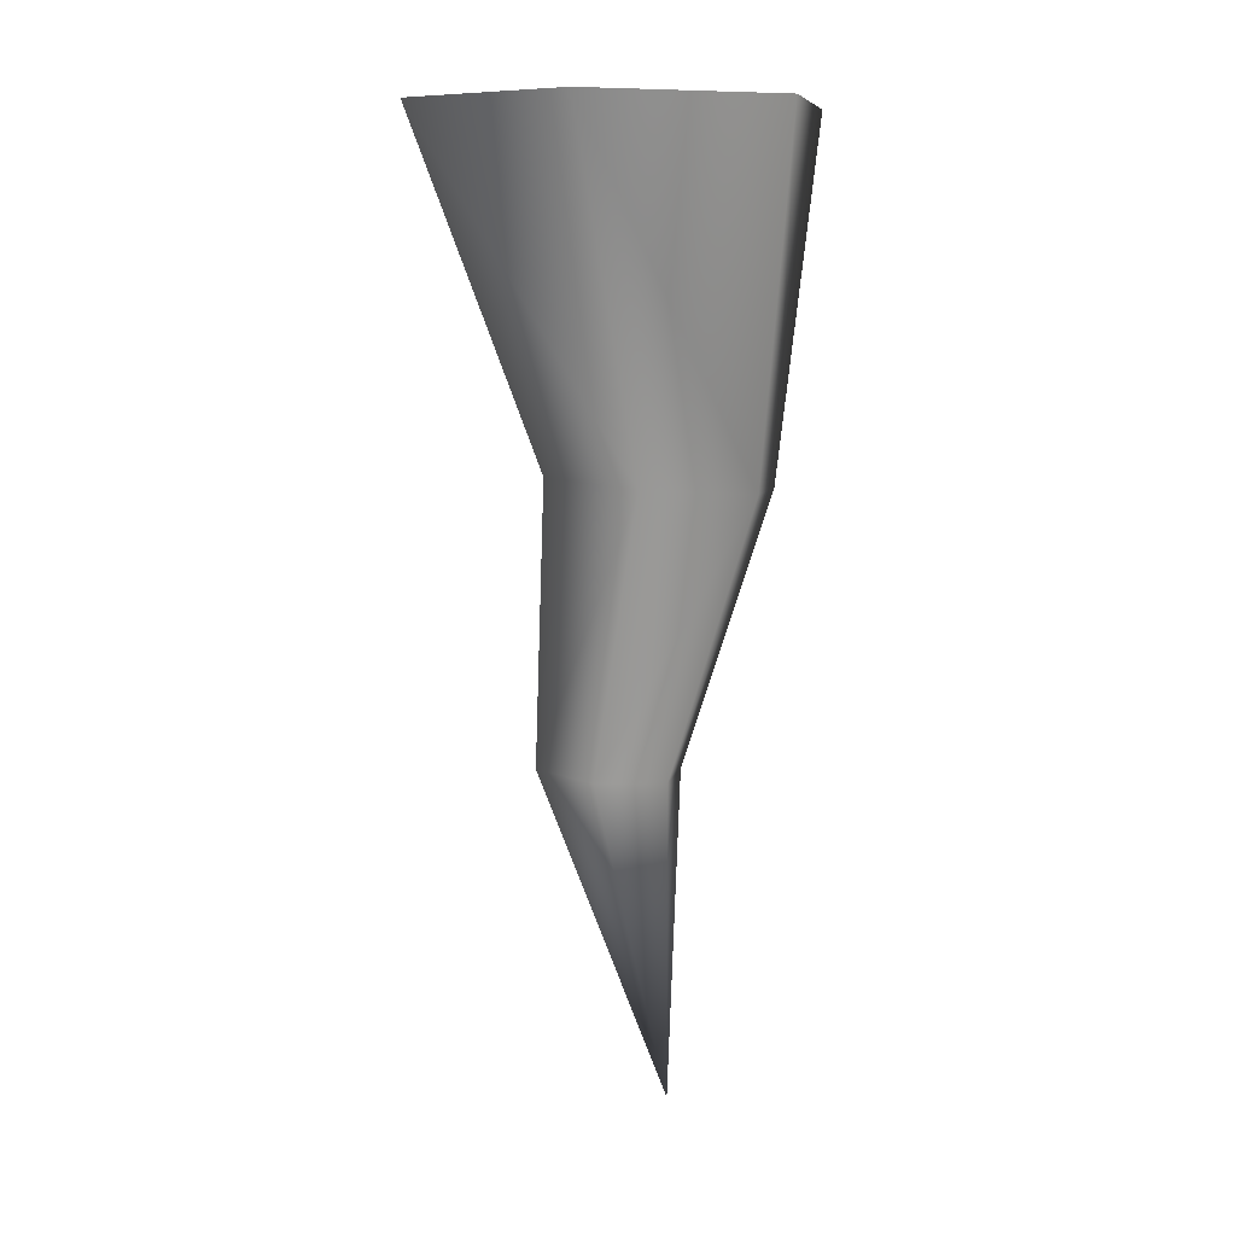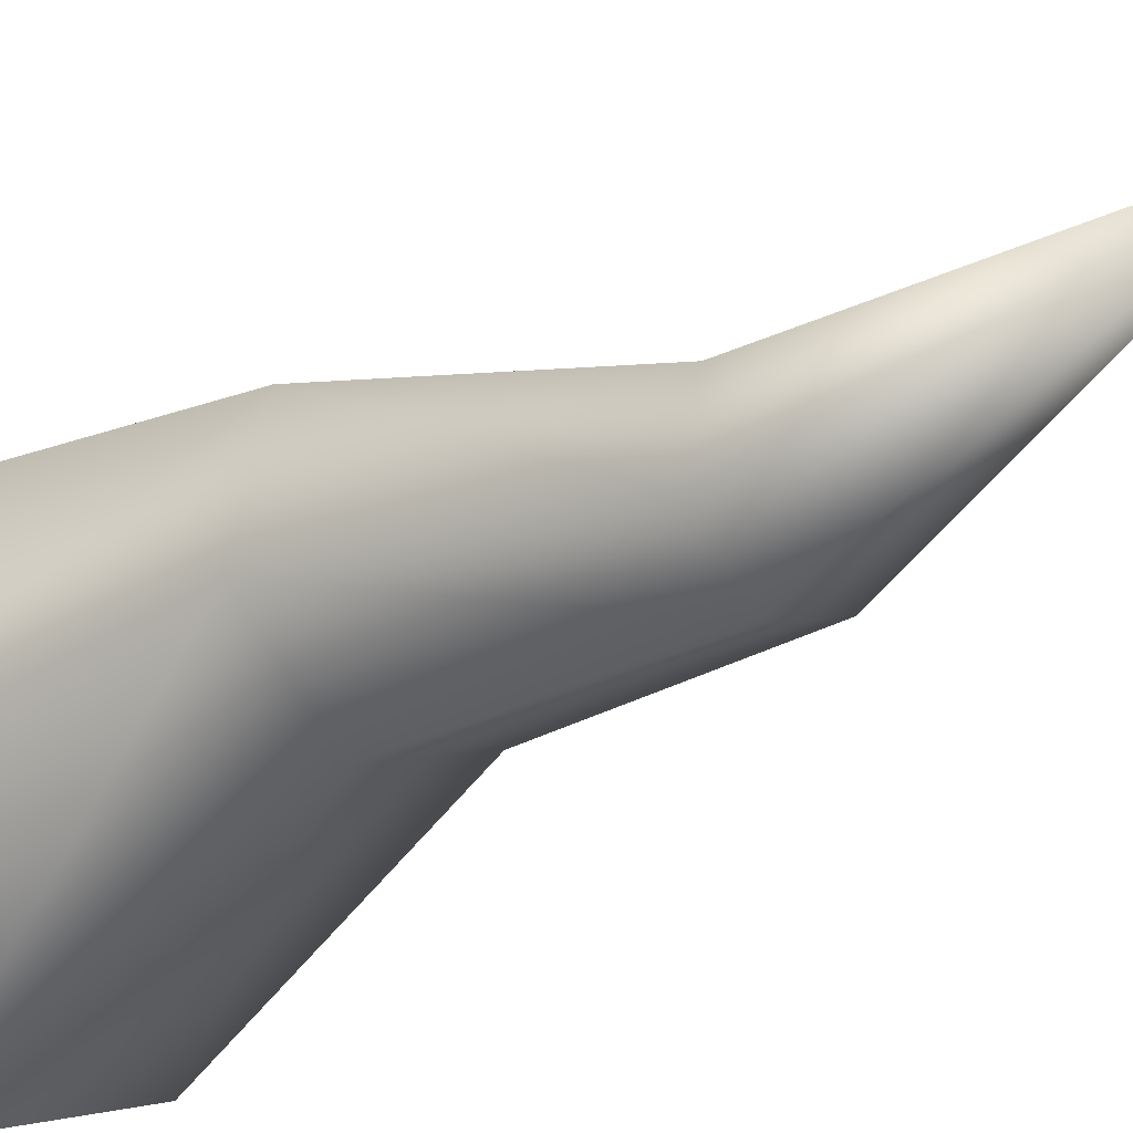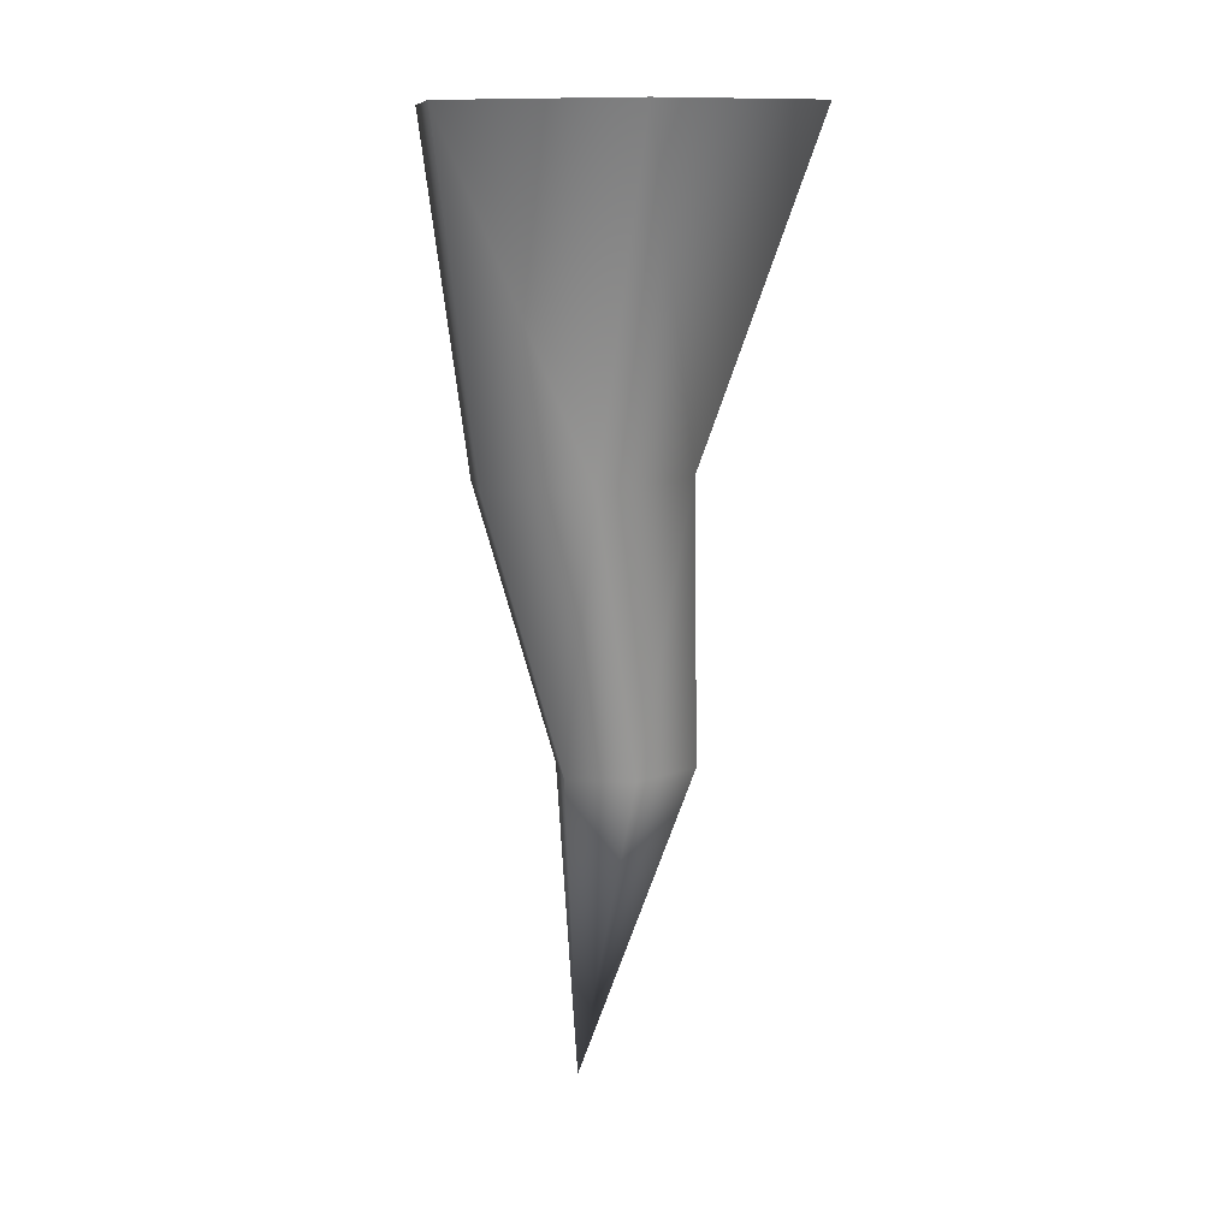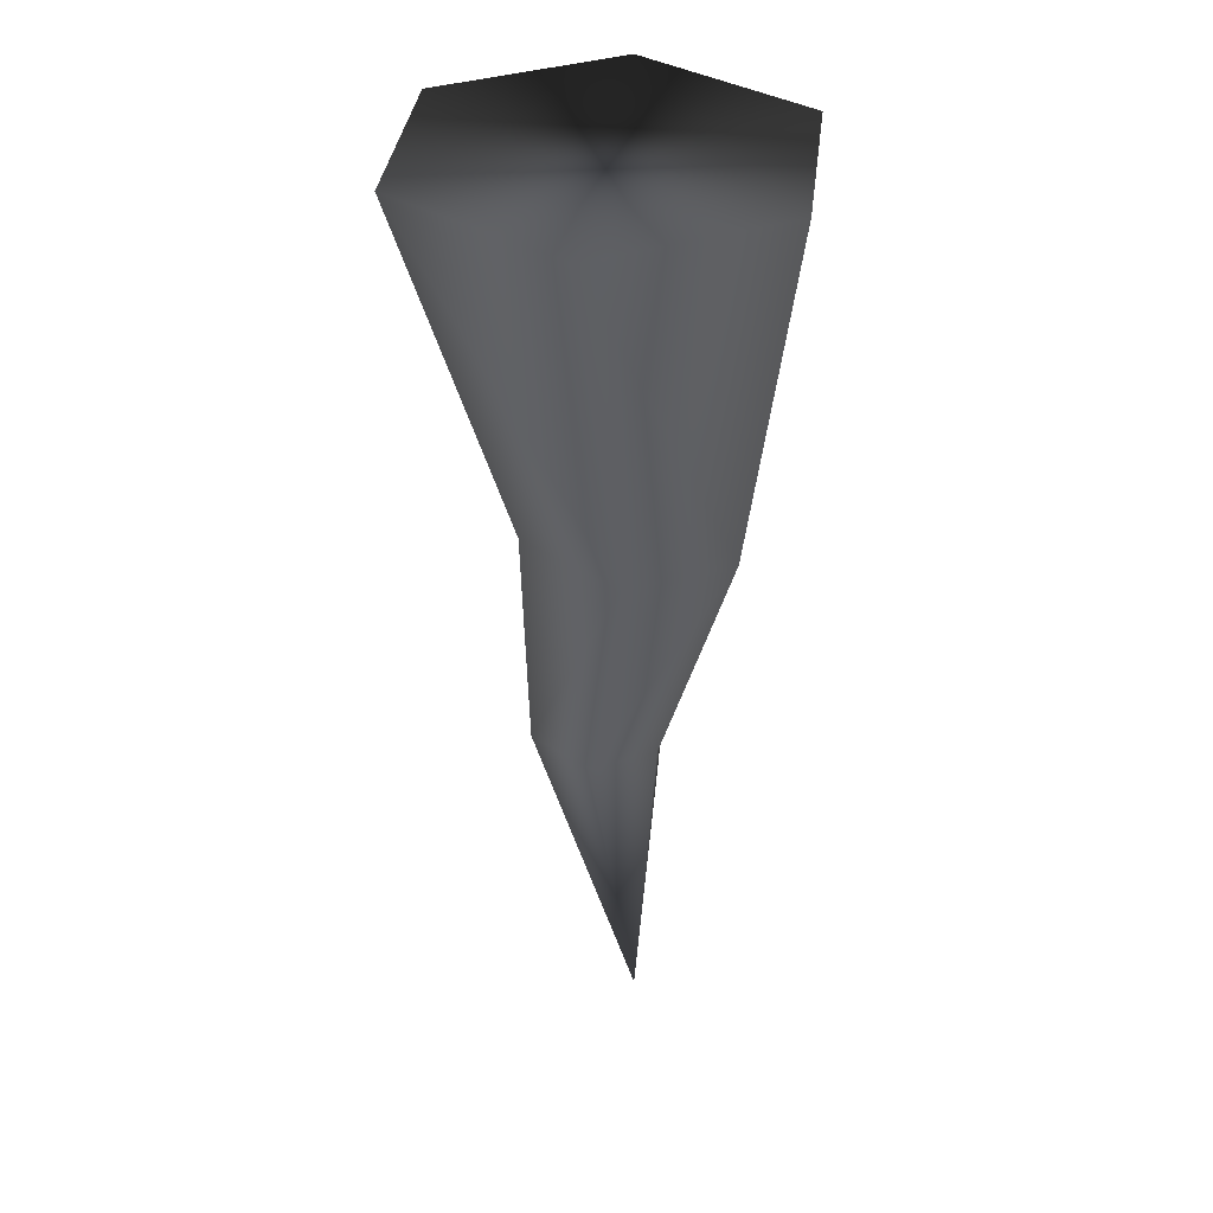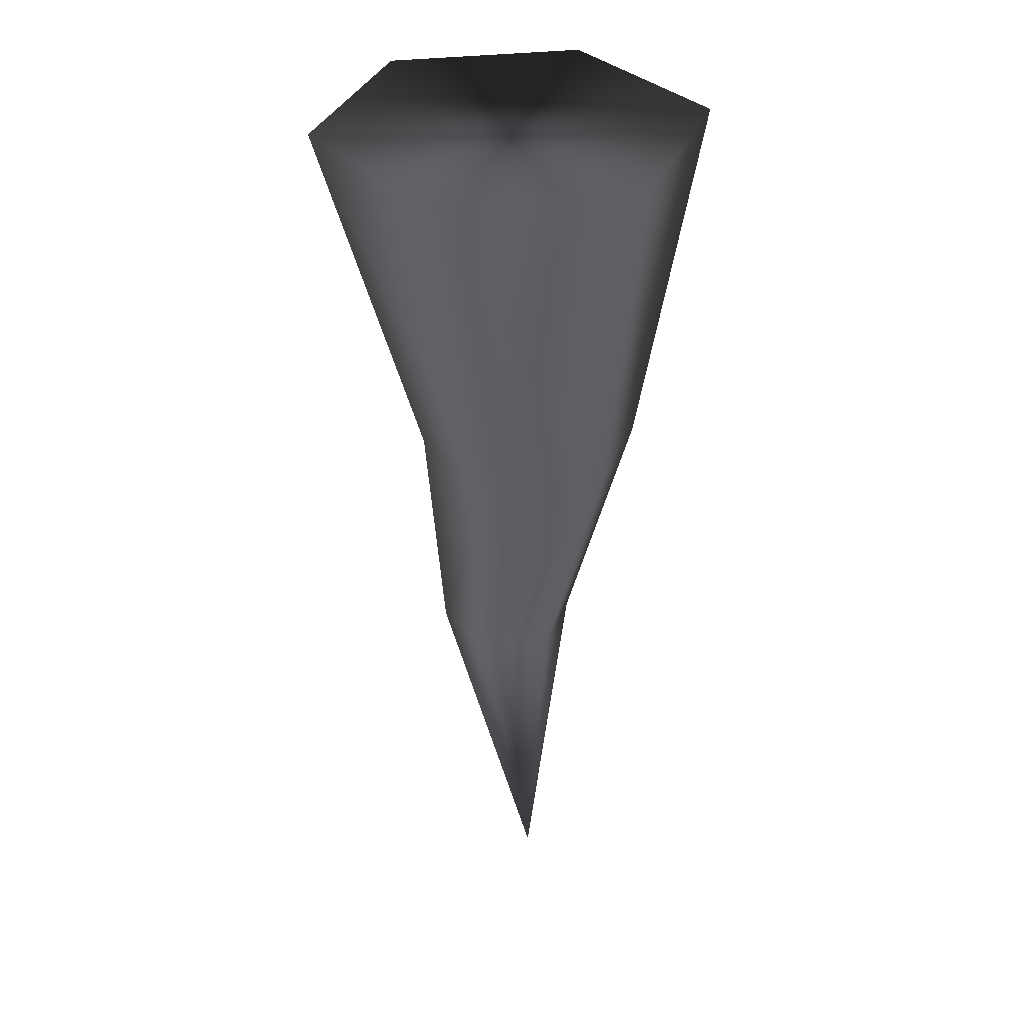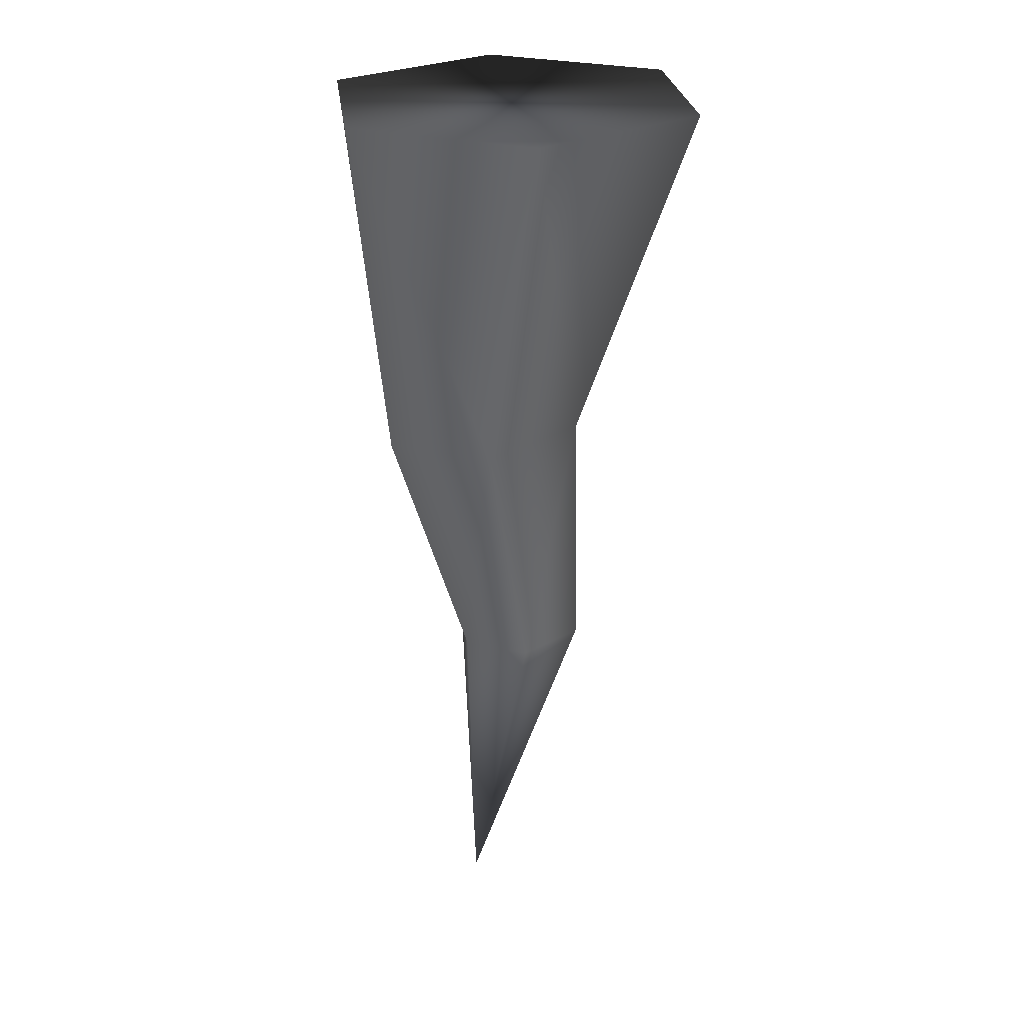
<metadata>
{"format":"obj","ext":"obj","renderer":"f3d","projection":"perspective","resolution":1024,"background":"white","views":[{"elev":9.0,"azim":81.4,"up":"+Z"},{"elev":-25.2,"azim":135.1,"up":"+Y"},{"elev":11.8,"azim":-57.6,"up":"+Z"},{"elev":36.6,"azim":137.4,"up":"+Z"},{"elev":35.2,"azim":151.0,"up":"+Z"},{"elev":25.9,"azim":-116.7,"up":"+Z"}]}
</metadata>
<code>
g
v  0.8694 0.7391 0.395
v  1.072 -0.3865 0.4001
v  0.2029 -1.126 0.403
v  -0.8694 -0.7391 0.4008
v  -1.072 0.3865 0.3957
v  -0.2029 1.126 0.3928
v  0.3249 0.2145 -3.107
v  0.3976 -0.189 -3.078
v  0.0859 -0.454 -3.062
v  -0.2985 -0.3155 -3.074
v  -0.3713 0.08809 -3.103
v  -0.05958 0.3531 -3.119
v  0.6151 0.009738 -1.532
v  0.1223 -0.4092 -1.506
v  -0.4854 -0.1901 -1.526
v  -0.6004 0.4478 -1.572
v  -0.1076 0.8668 -1.597
v  0.5001 0.6477 -1.577
v  0.0202 0.2686 -4.951
g (null)
f 18 1 2 13
f 13 2 3 14
f 14 3 4 15
f 15 4 5 16
f 16 5 6 17
f 17 6 1 18
f 18 13 8 7
f 13 14 9 8
f 14 15 10 9
f 15 16 11 10
f 16 17 12 11
f 17 18 7 12
f 2 6 4 3
f 8 19 7
f 9 19 8
f 10 19 9
f 11 19 10
f 12 19 11
f 7 19 12
f 2 1 6
f 4 6 5
g

</code>
